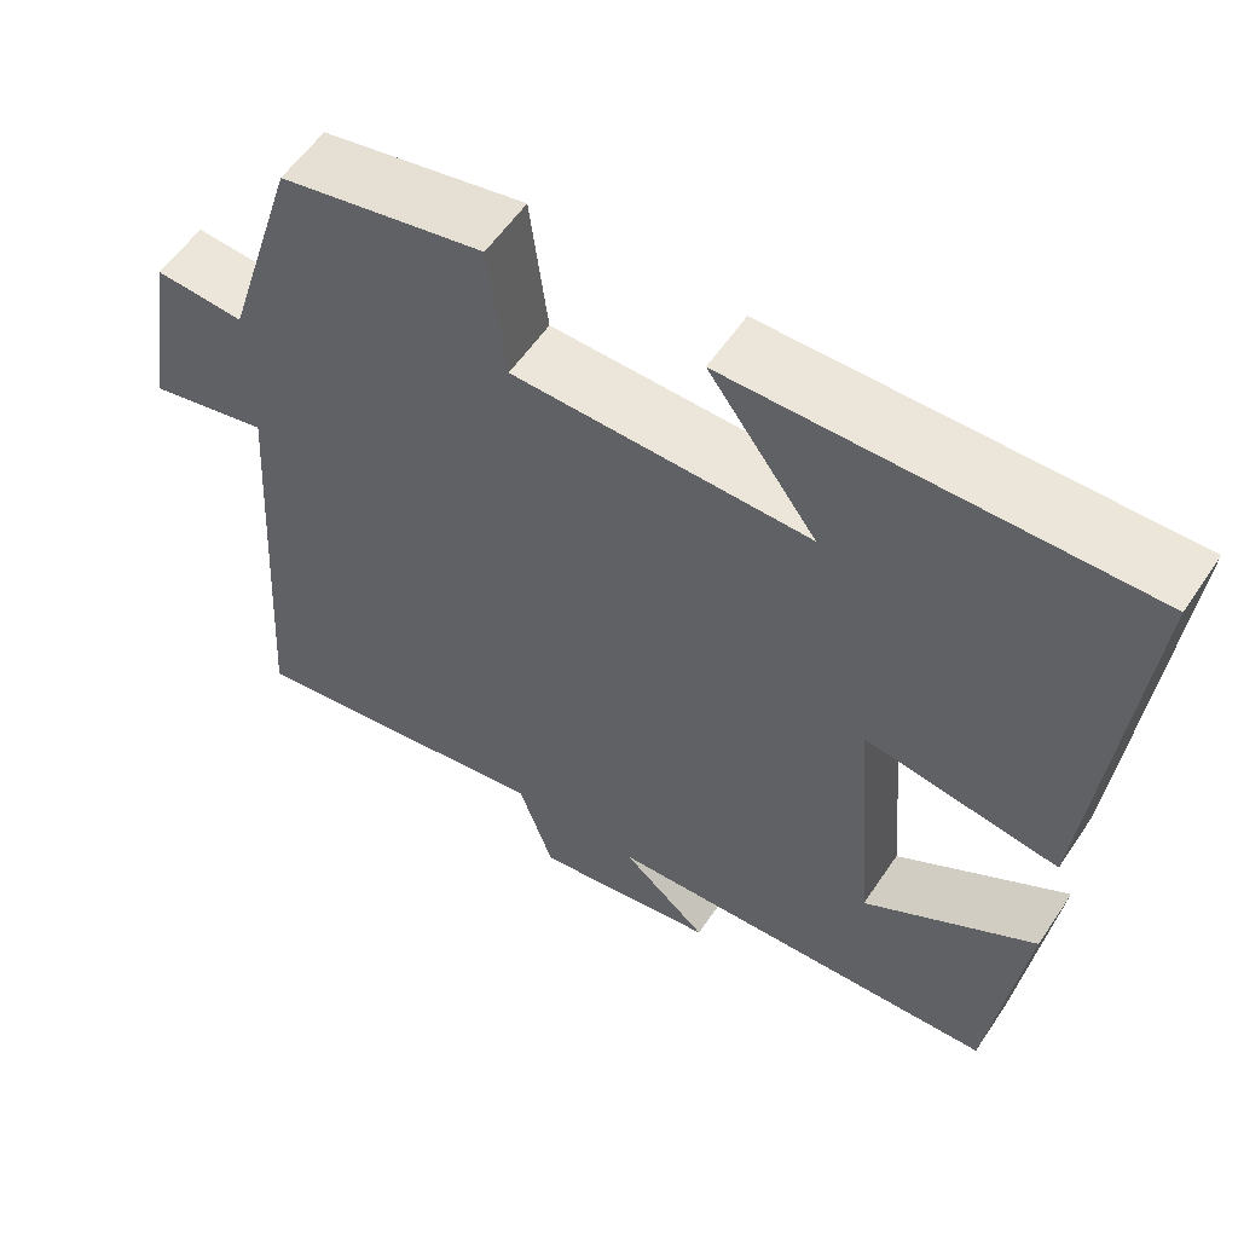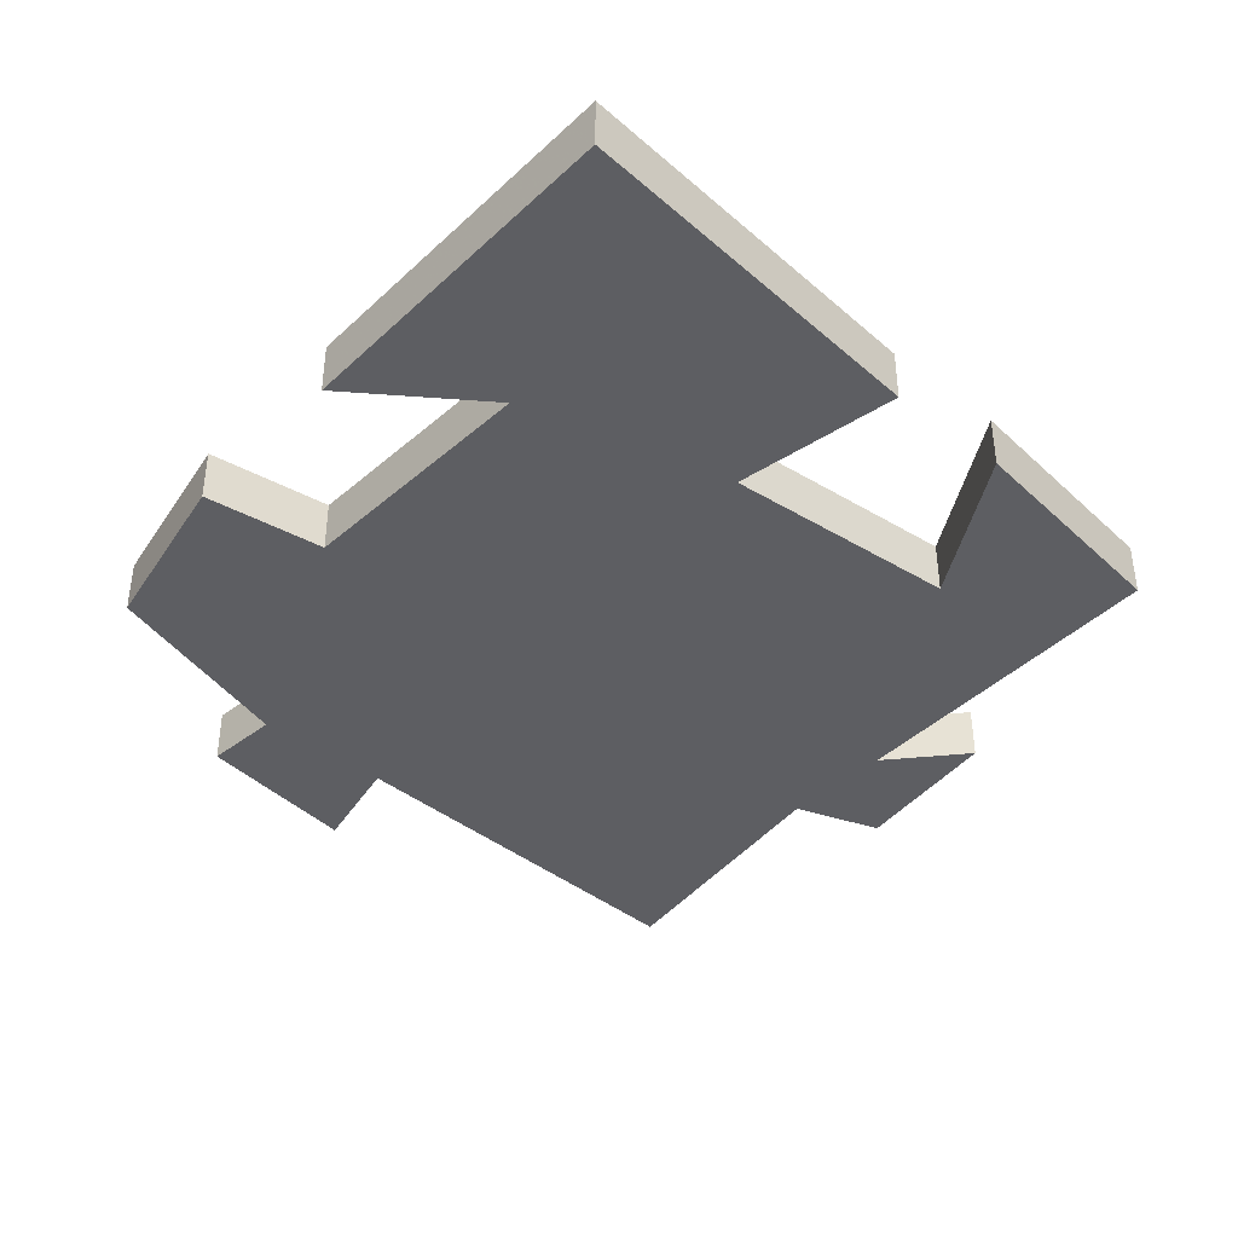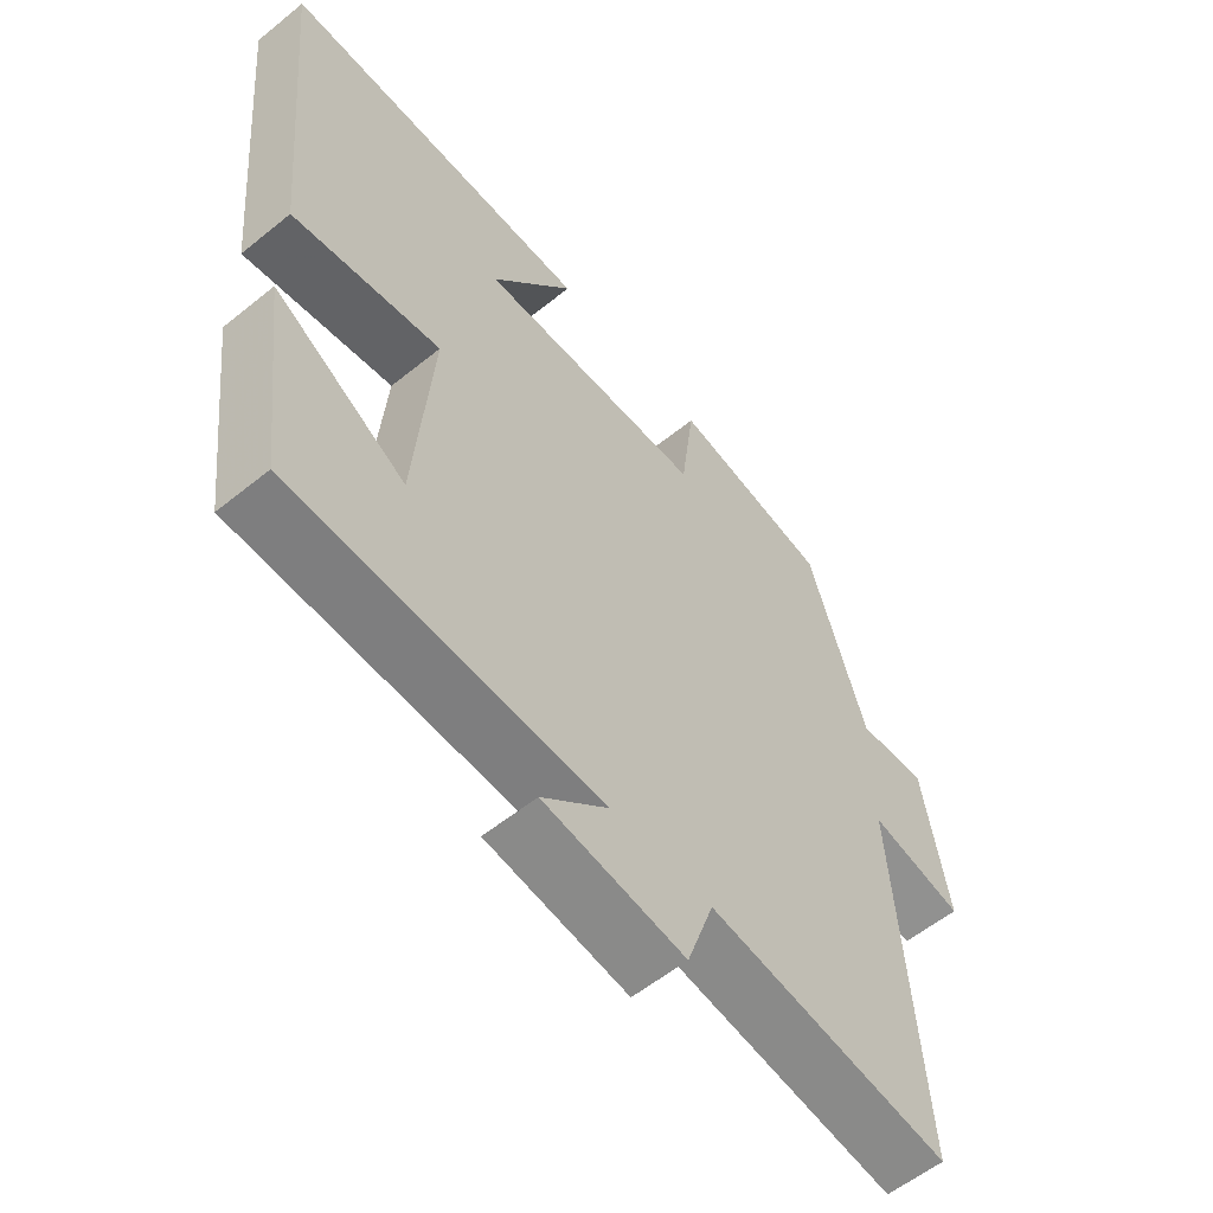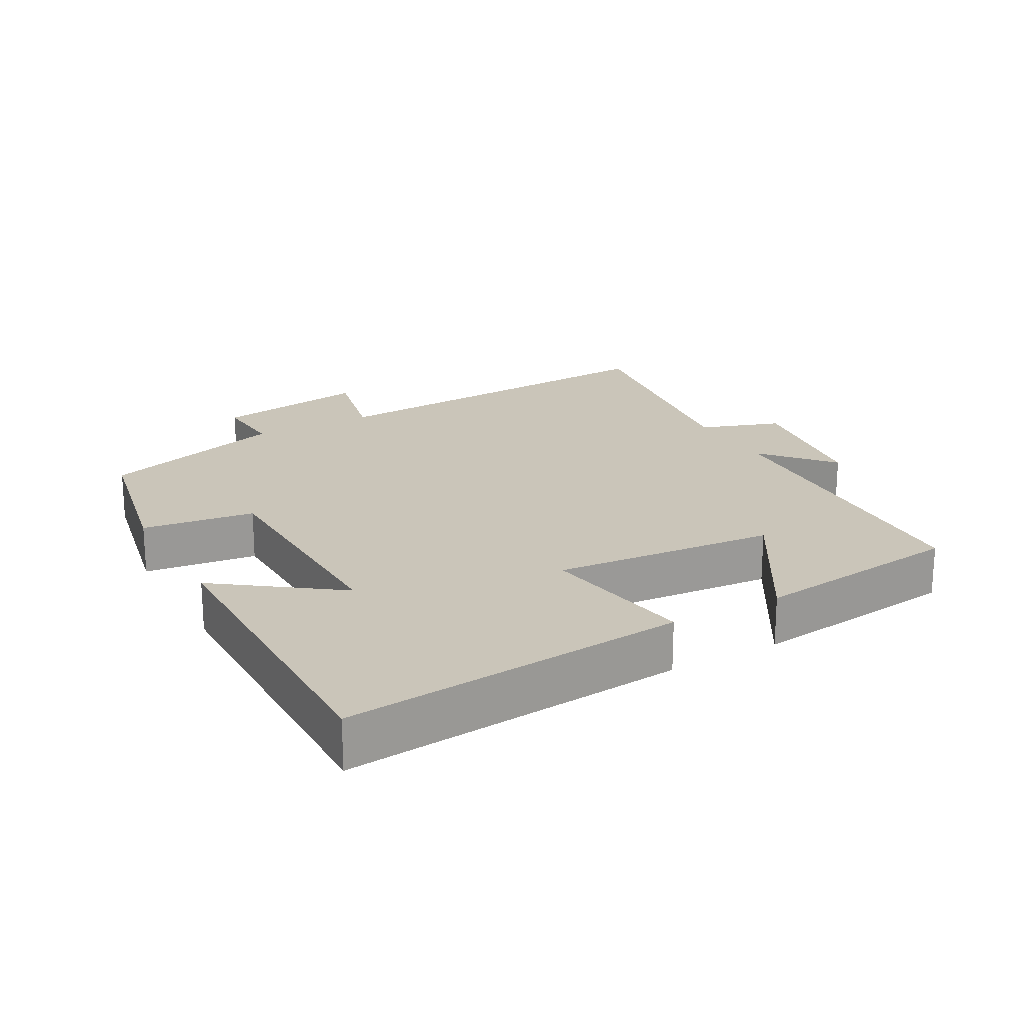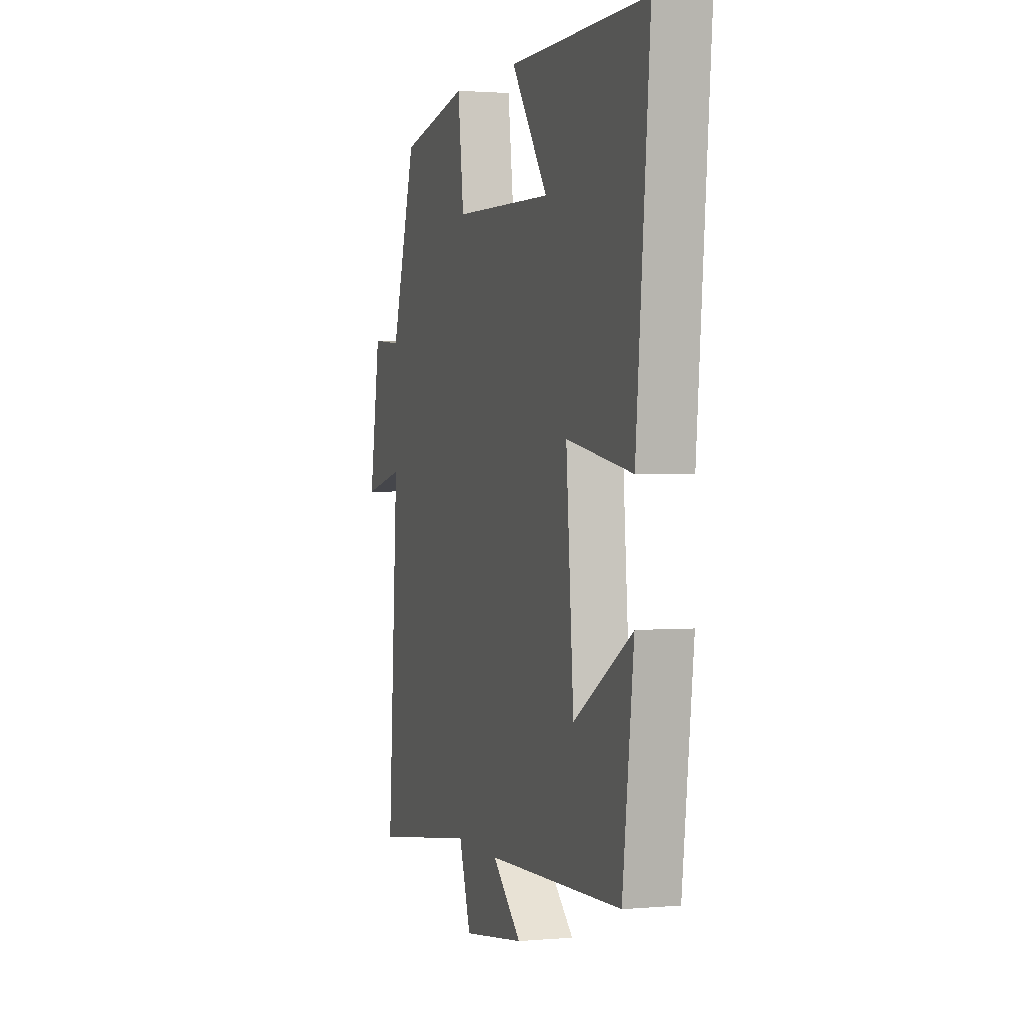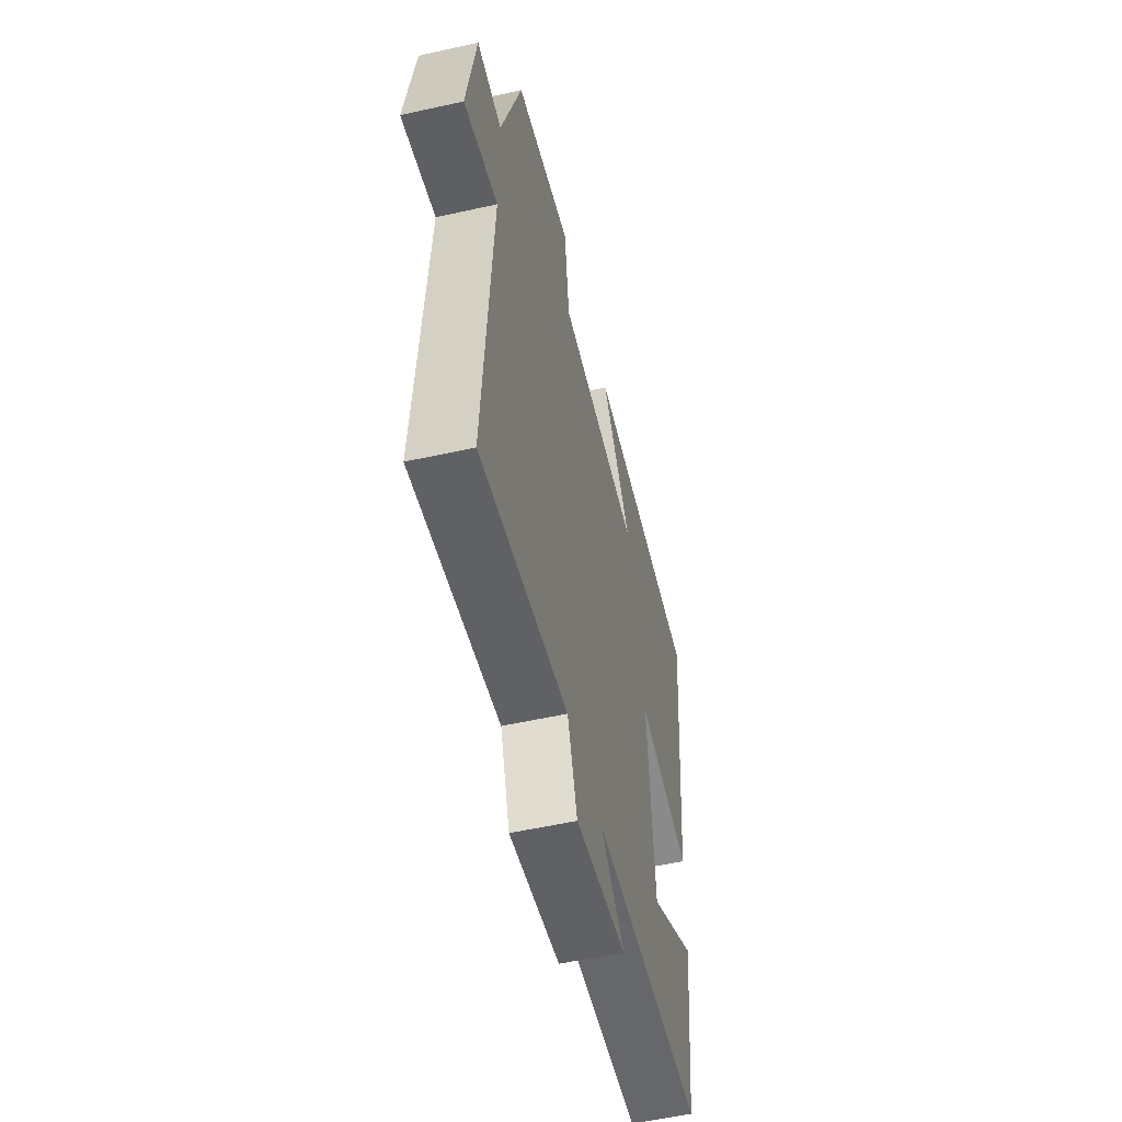
<metadata>
{"format":"obj","ext":"obj","renderer":"f3d","projection":"perspective","resolution":1024,"background":"white","views":[{"elev":57.0,"azim":33.5,"up":"+Z"},{"elev":-39.1,"azim":48.4,"up":"+Y"},{"elev":-57.7,"azim":130.0,"up":"+Z"},{"elev":20.7,"azim":61.1,"up":"+Y"},{"elev":1.7,"azim":72.4,"up":"+Z"},{"elev":-54.5,"azim":-76.7,"up":"+Z"}]}
</metadata>
<code>
v -0.536 0.07 -0.555
v -0.5 0.07 -0.012
v -0.643 0.07 -0.044
v -0.605 0.07 0.184
v -0.5 0.07 0.176
v -0.413 0.07 0.452
v -0.173 0.07 0.5
v -0.152 0.07 0.334
v 0.196 0.07 0.326
v 0.069 0.07 0.5
v 0.548 0.07 0.503
v 0.5 0.07 -0.002
v 0.272 0.07 0.036
v 0.298 0.07 -0.292
v 0.5 0.07 -0.17
v 0.461 0.07 -0.48
v -0.01 0.07 -0.5
v 0.091 0.07 -0.588
v -0.125 0.07 -0.62
v -0.166 0.07 -0.5
v -0.536 0 -0.555
v -0.5 0 -0.012
v -0.643 0 -0.044
v -0.605 0 0.184
v -0.5 0 0.176
v -0.413 0 0.452
v -0.173 0 0.5
v -0.152 0 0.334
v 0.196 0 0.326
v 0.069 0 0.5
v 0.548 0 0.503
v 0.5 0 -0.002
v 0.272 0 0.036
v 0.298 0 -0.292
v 0.5 0 -0.17
v 0.461 0 -0.48
v -0.01 0 -0.5
v 0.091 0 -0.588
v -0.125 0 -0.62
v -0.166 0 -0.5
f 17 18 19 20
f 16 17 20
f 14 15 16
f 14 16 20
f 13 14 20 1
f 9 10 11 12
f 8 9 12 13
f 5 6 7 8
f 5 8 13
f 2 3 4 5
f 2 5 13
f 1 2 13
f 40 39 38 37
f 40 37 36
f 36 35 34
f 40 36 34
f 21 40 34 33
f 32 31 30 29
f 33 32 29 28
f 28 27 26 25
f 33 28 25
f 25 24 23 22
f 33 25 22
f 33 22 21
f 1 21 22 2
f 2 22 23 3
f 3 23 24 4
f 4 24 25 5
f 5 25 26 6
f 6 26 27 7
f 7 27 28 8
f 8 28 29 9
f 9 29 30 10
f 10 30 31 11
f 11 31 32 12
f 12 32 33 13
f 13 33 34 14
f 14 34 35 15
f 15 35 36 16
f 16 36 37 17
f 17 37 38 18
f 18 38 39 19
f 19 39 40 20
f 20 40 21 1

</code>
